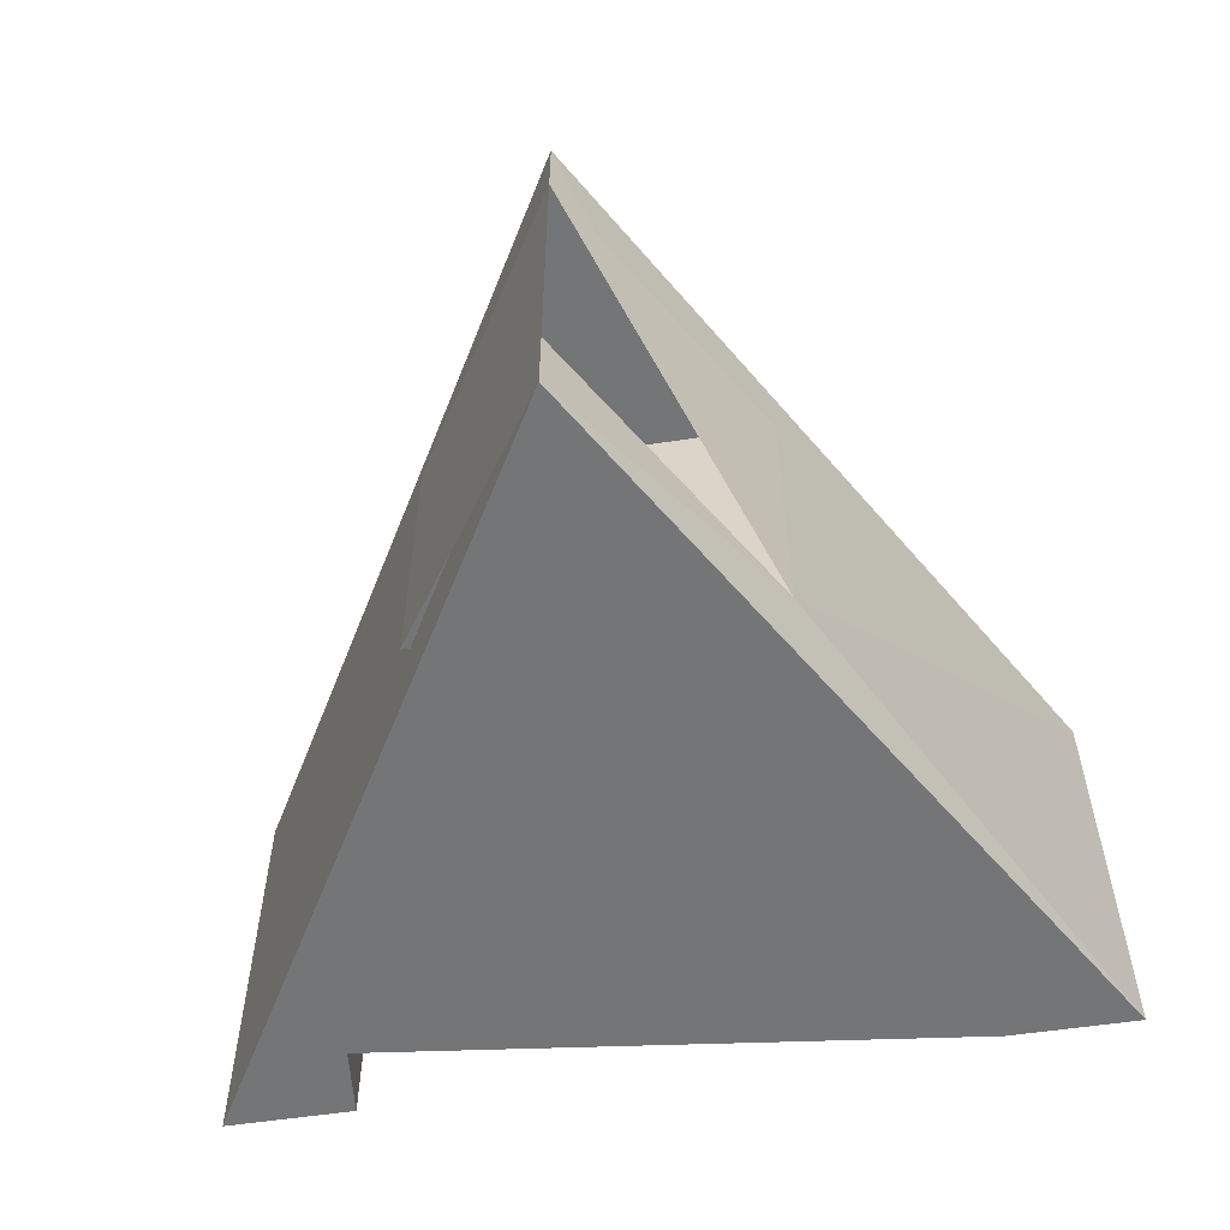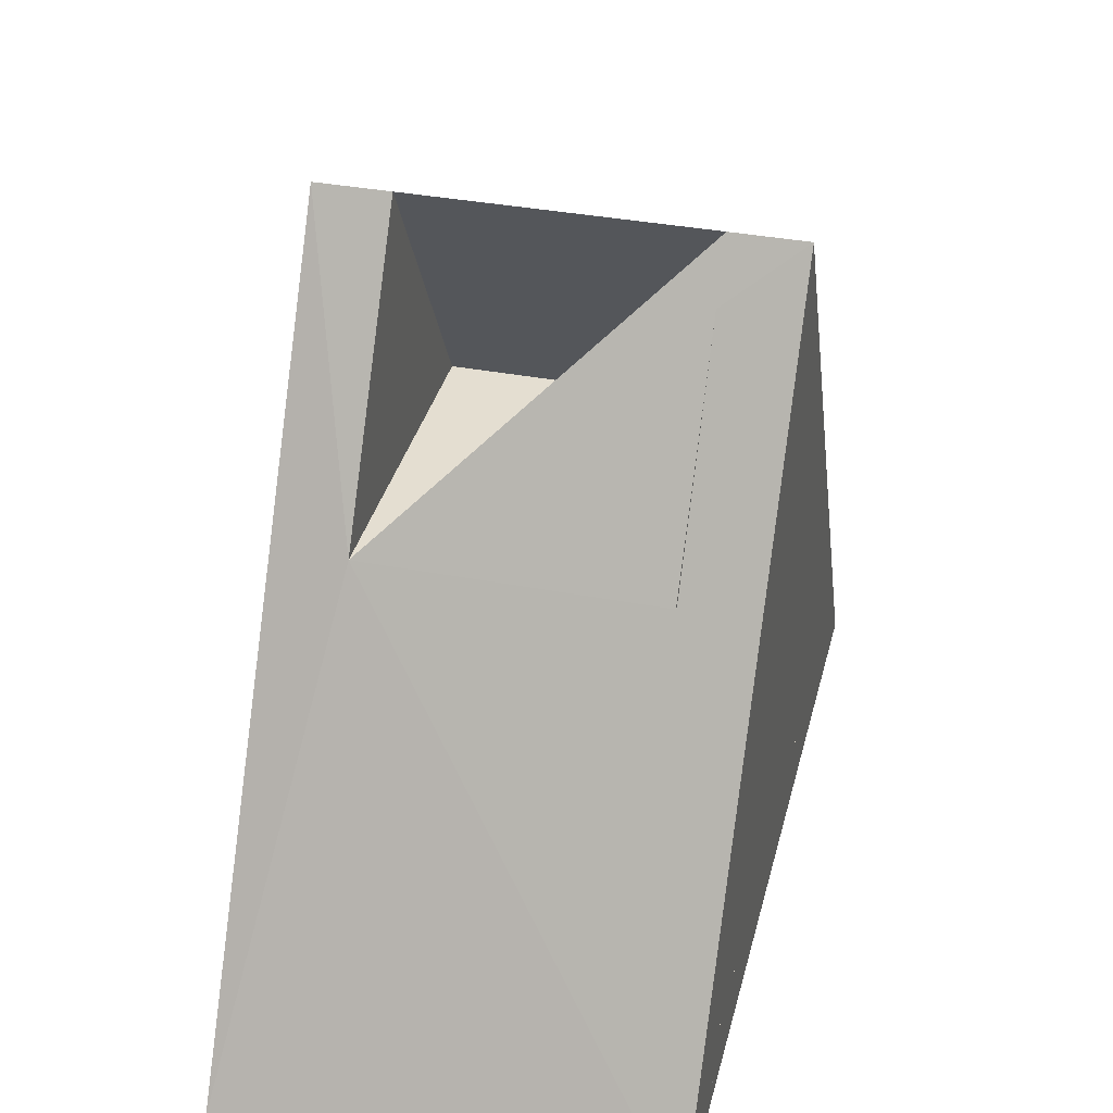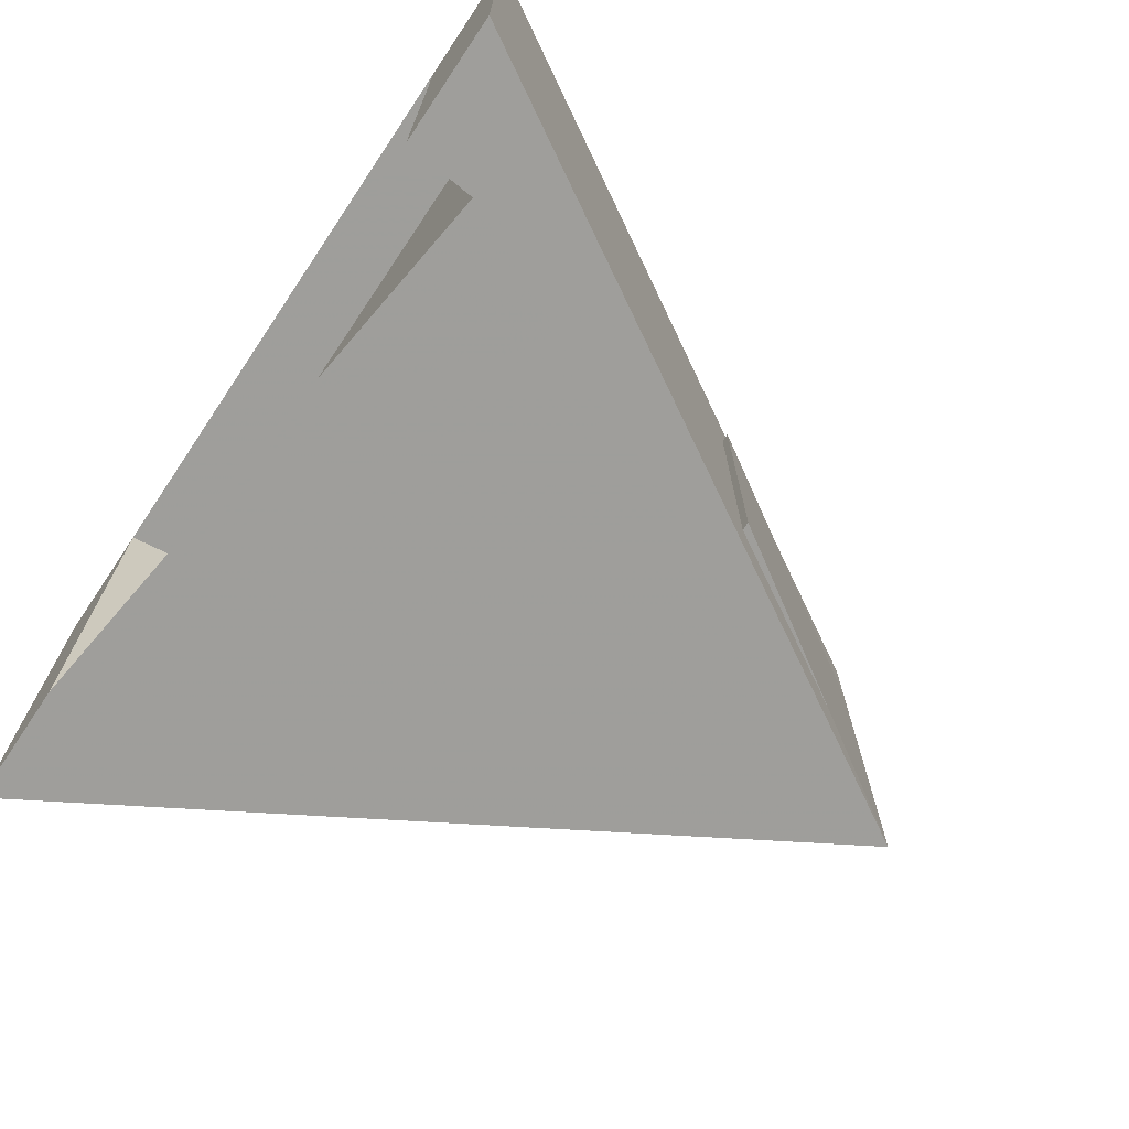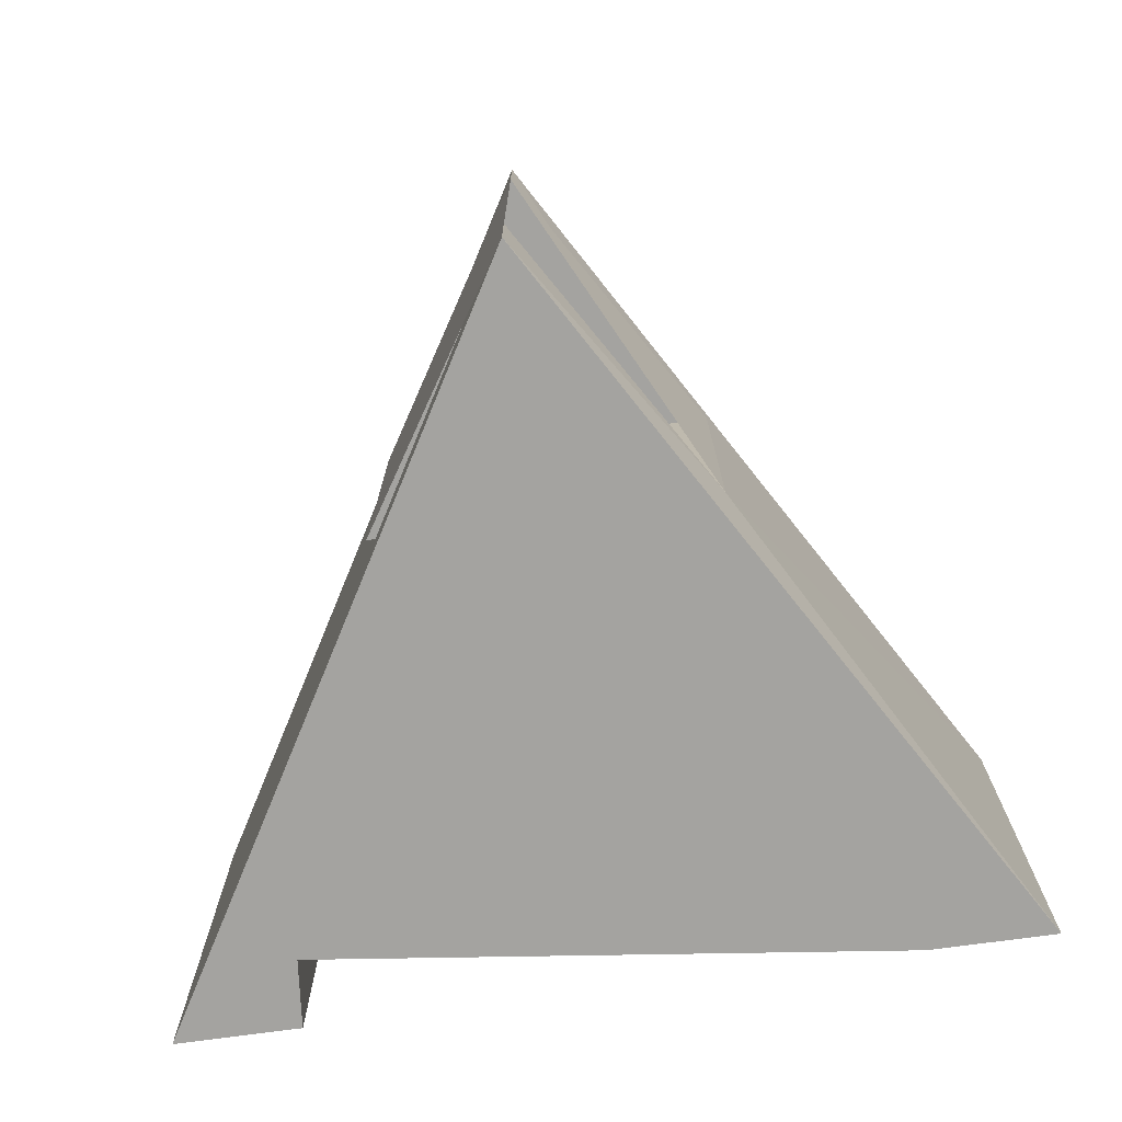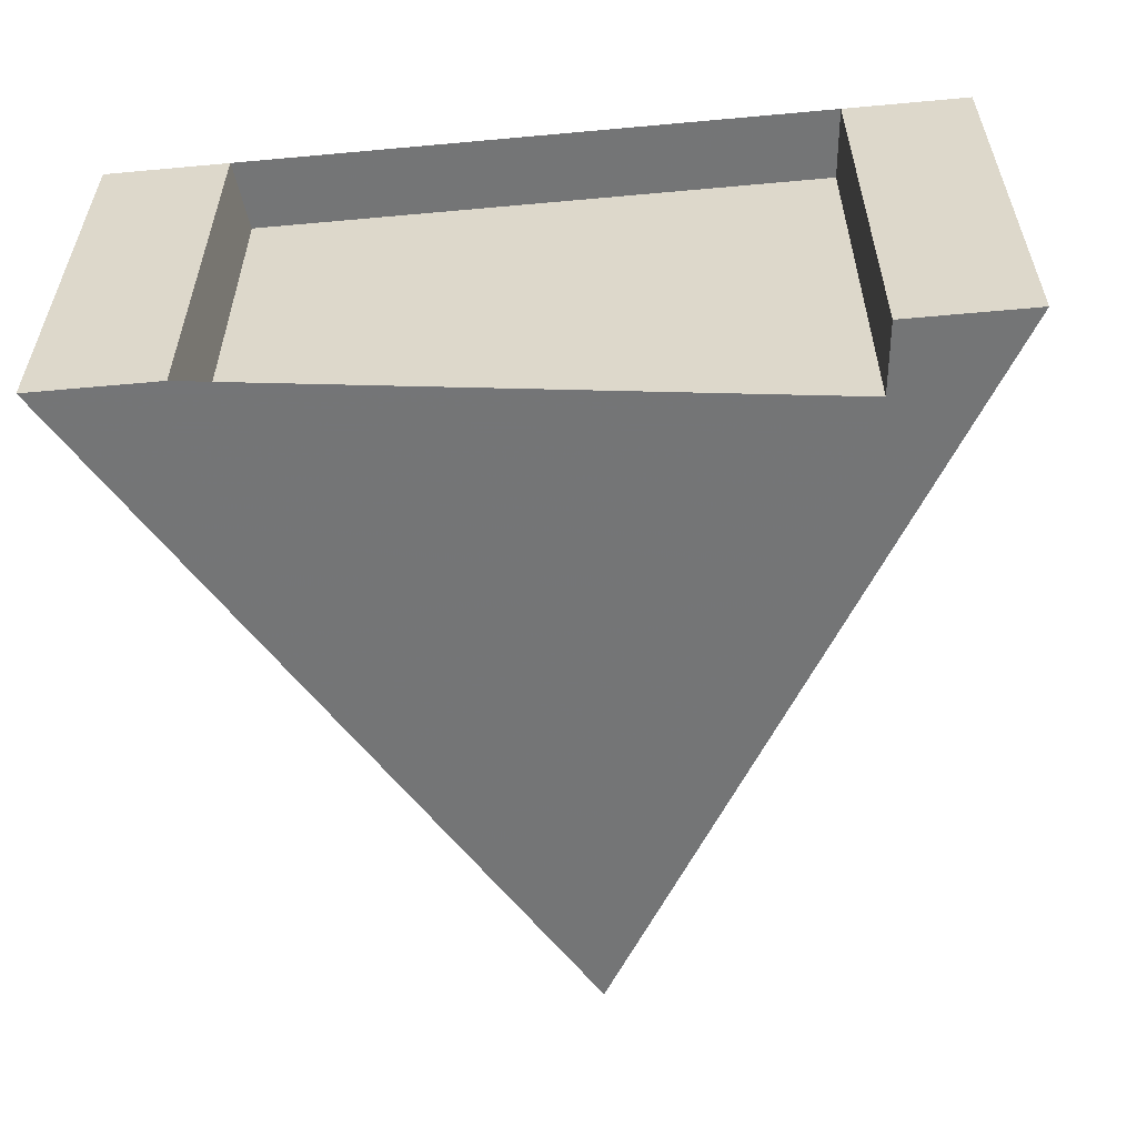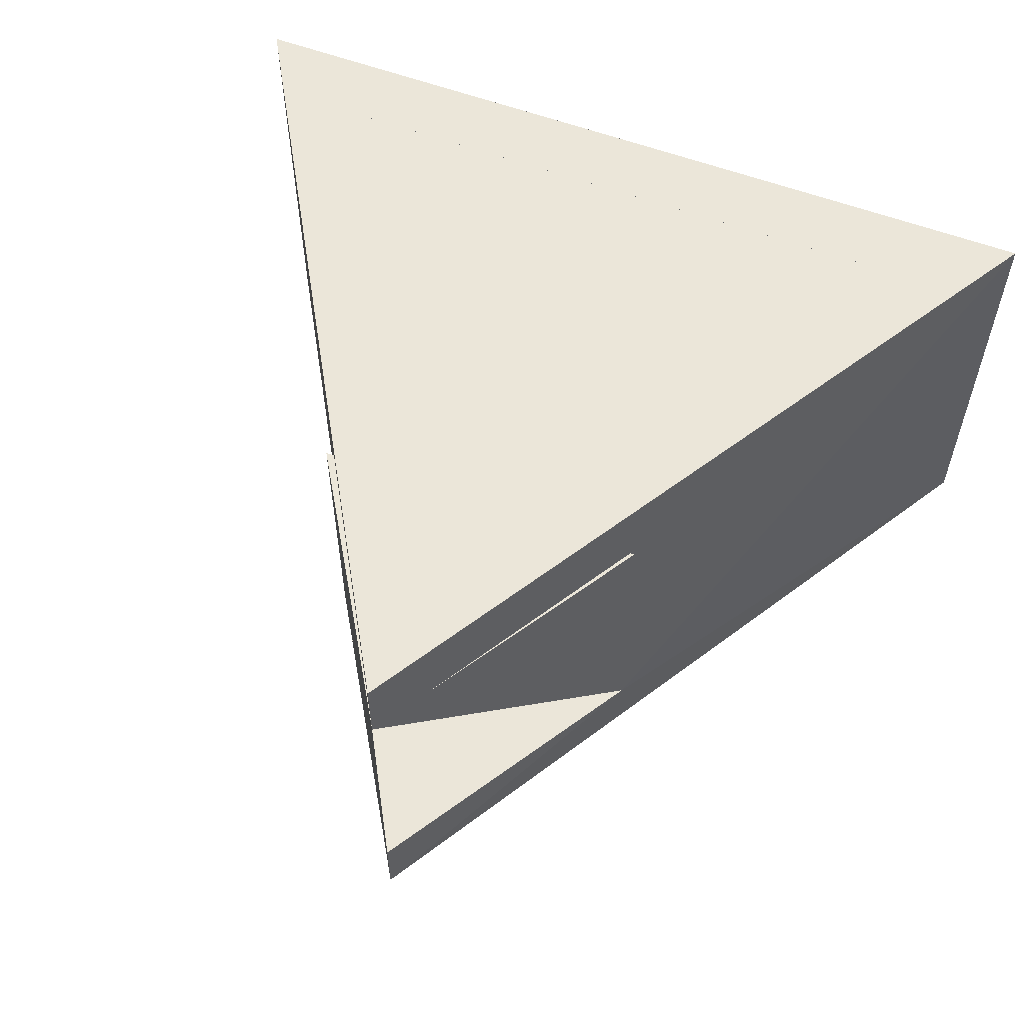
<metadata>
{"format":"obj","ext":"obj","renderer":"f3d","projection":"perspective","resolution":1024,"background":"white","views":[{"elev":-56.5,"azim":-171.0,"up":"+Z"},{"elev":36.4,"azim":-76.0,"up":"+Y"},{"elev":-70.7,"azim":56.0,"up":"+Z"},{"elev":-73.0,"azim":-172.1,"up":"+Z"},{"elev":-56.4,"azim":5.4,"up":"+Z"},{"elev":57.6,"azim":-158.7,"up":"+Z"}]}
</metadata>
<code>
v 0.3058 0.5289 0.0874
v 0.3058 0.5289 0.4289
v 0.6997 0.5289 0.4293
v 0.6997 0.5289 0.08786
v 1 0 0.5159
v 1 0 0.001138
v 0.8512 0 0.5157
v 0.8512 0 0.000952
v 0.843 0.08402 0.5157
v 0.843 0.08402 0.000996
v 0.1598 0.08402 0.515
v 0.1598 0.08402 0.000238
v 0.1488 0 0.5149
v 0.1488 0 0.000193
v 0 0 0.5147
v 0 0 0
v 0.5014 0.8499 0.4293
v 0.5014 0.8499 0.5158
v 0.5014 0.8499 0.001023
v 0.5014 0.8499 0.08781
f 3 17 2
f 1 20 19 16 15 18 17 2
f 1 2 3 4
f 1 20 4
f 5 7 8 6
f 10 9 11 12
f 14 13 15 16
f 7 5 18 15 13 11 9
f 10 12 14 16 19 6 8
f 7 8 10 9
f 11 12 14 13
f 19 20 4 3 17 18 5 6

</code>
